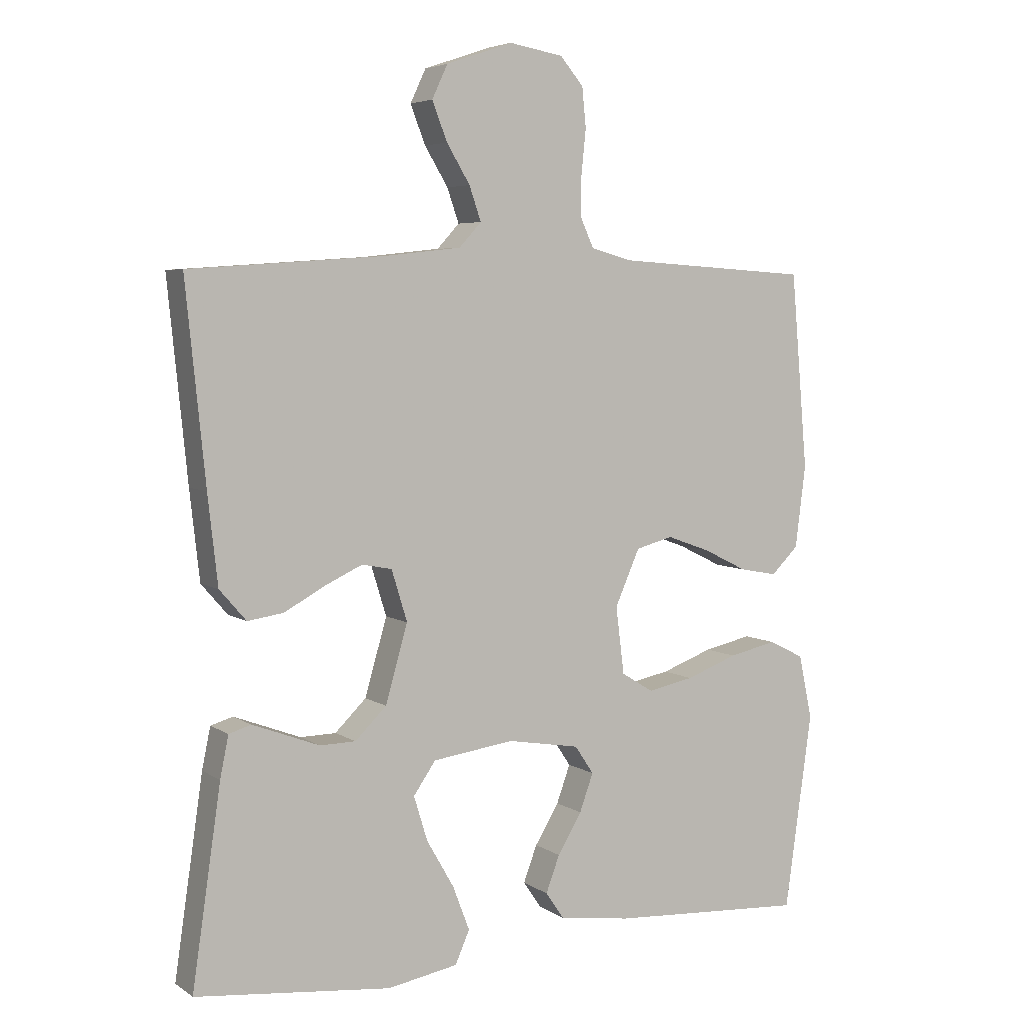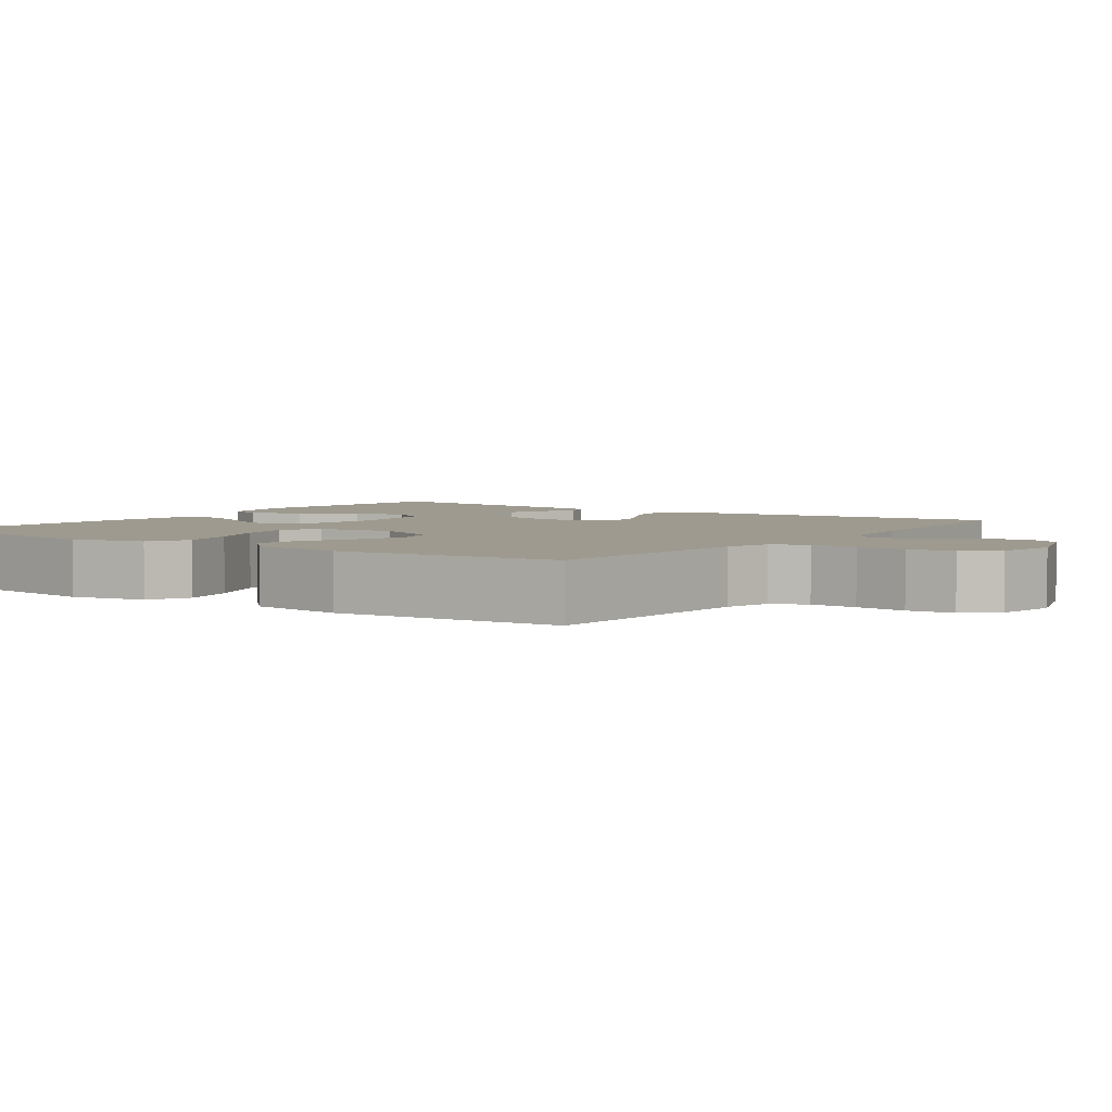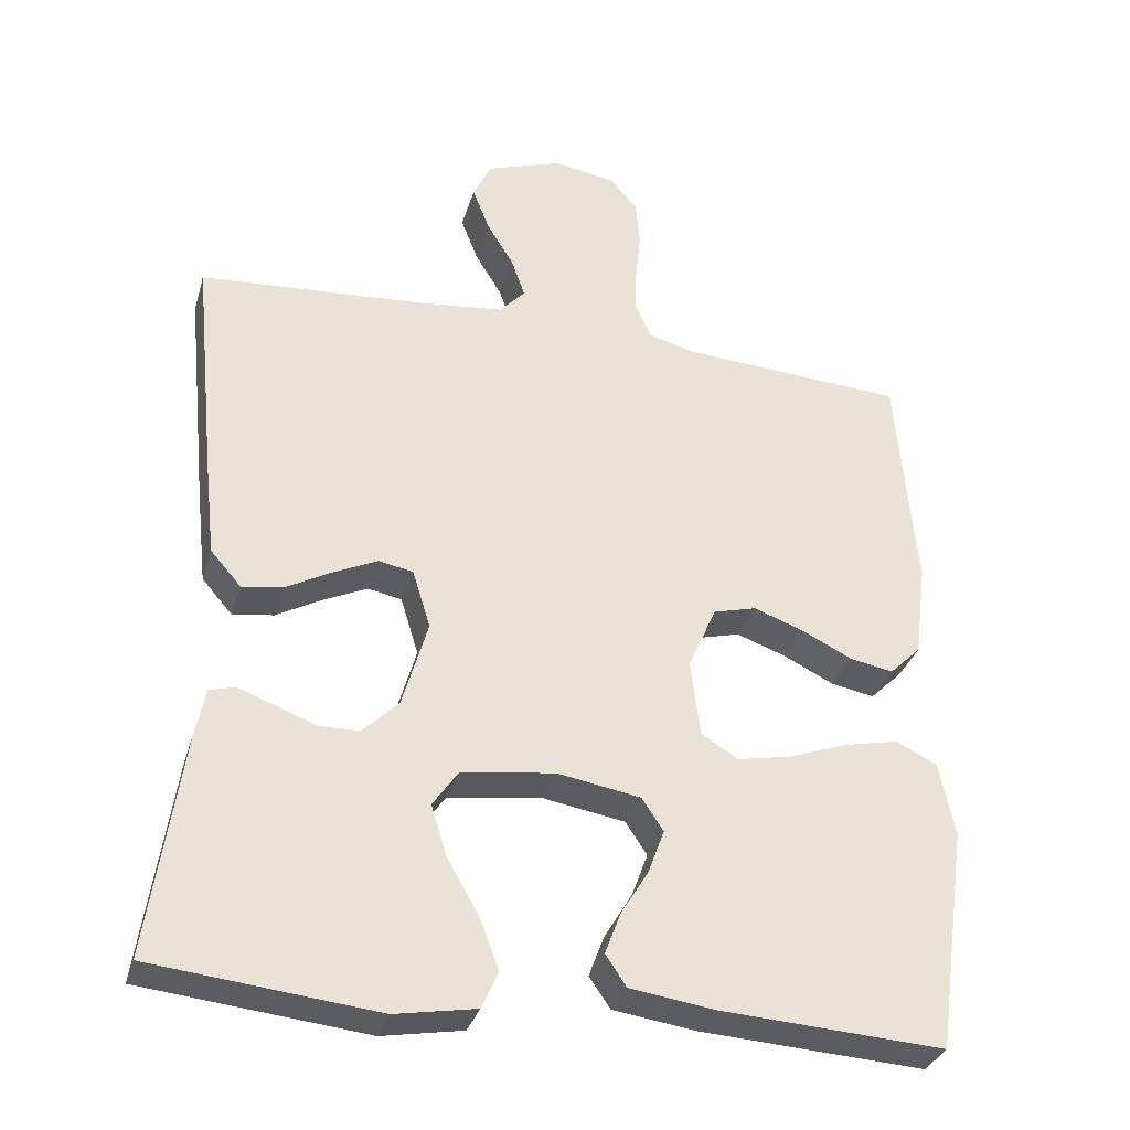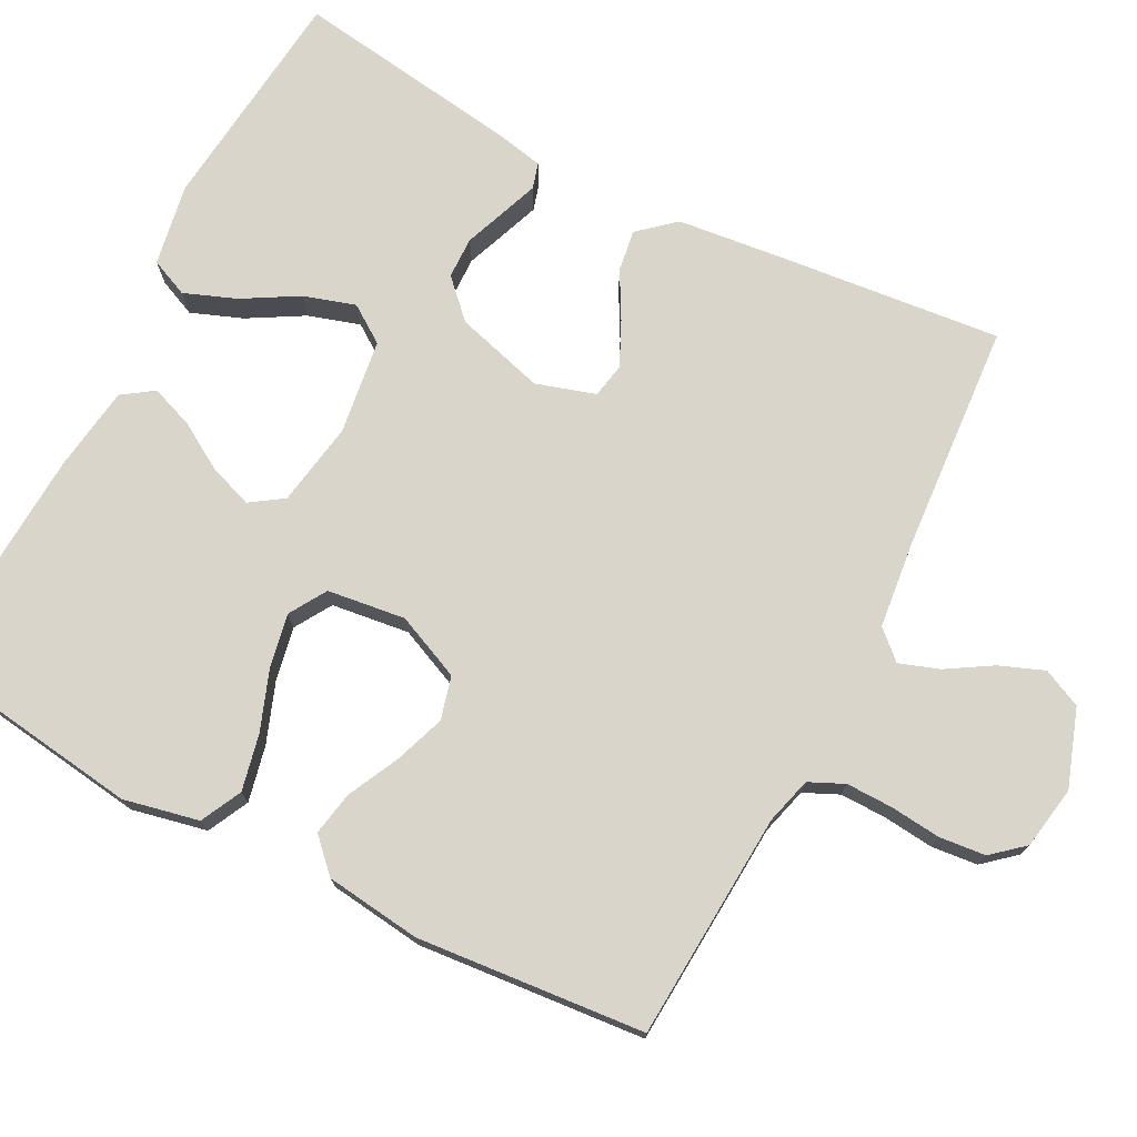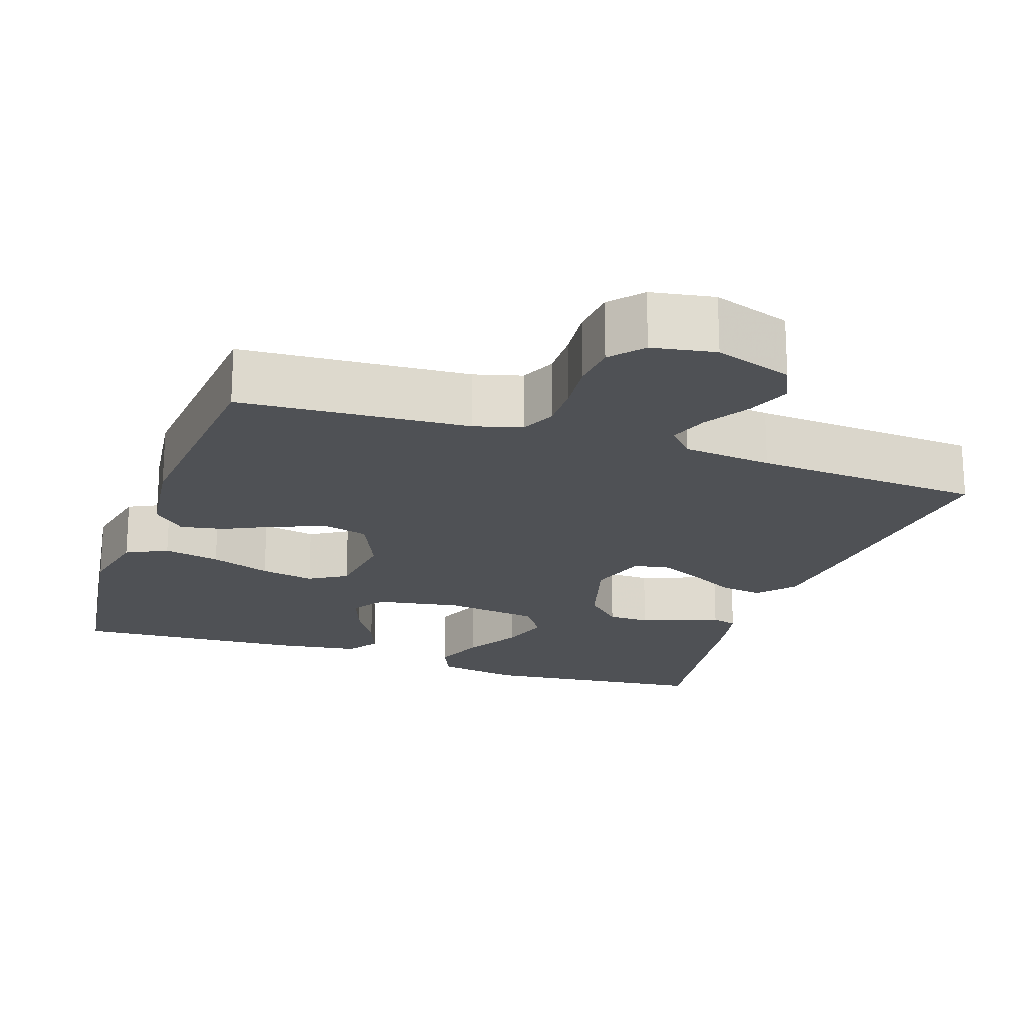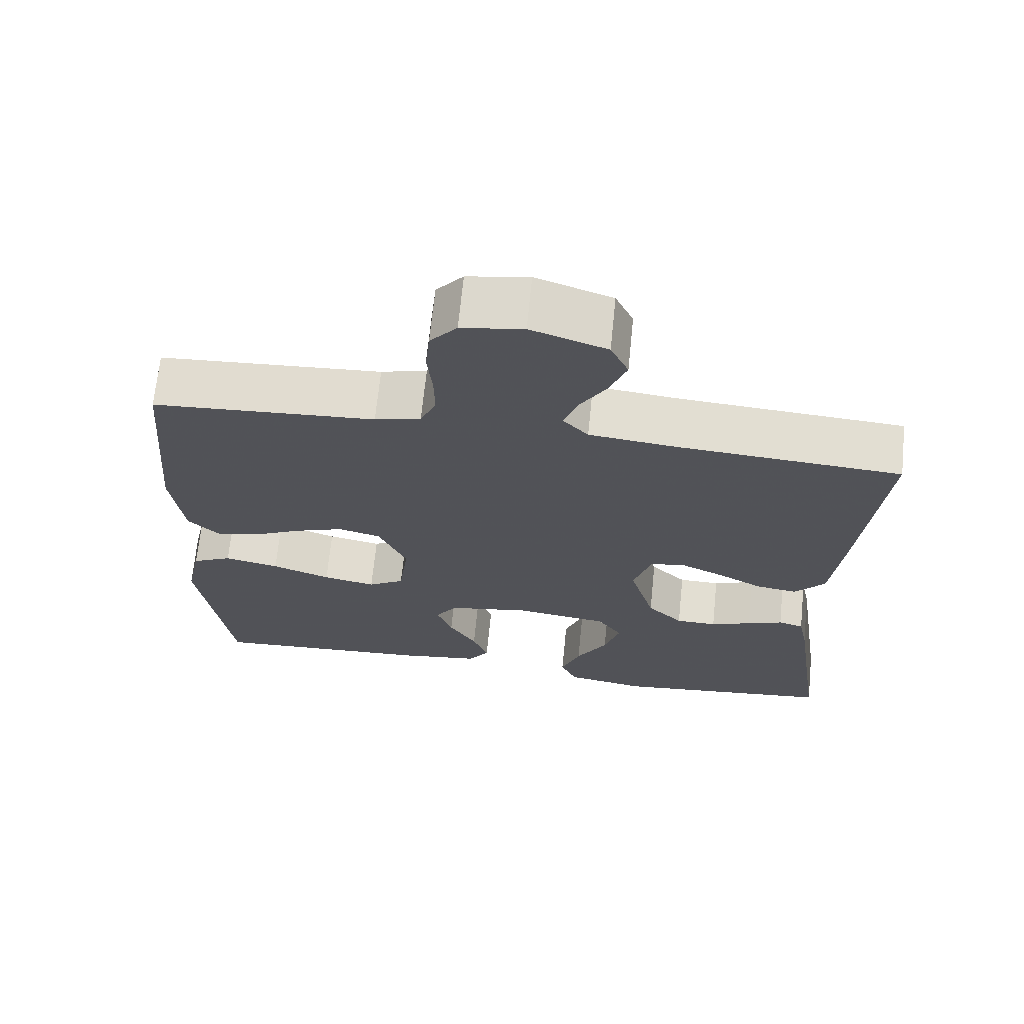
<metadata>
{"format":"obj","ext":"obj","renderer":"f3d","projection":"perspective","resolution":1024,"background":"white","views":[{"elev":5.2,"azim":151.5,"up":"+Z"},{"elev":3.8,"azim":-54.5,"up":"+Y"},{"elev":-32.7,"azim":164.3,"up":"+Z"},{"elev":74.3,"azim":-62.7,"up":"+Y"},{"elev":-19.9,"azim":-18.8,"up":"+Y"},{"elev":68.2,"azim":5.8,"up":"+Z"}]}
</metadata>
<code>
v 0.5 0.07 0.5
v 0.47 0.07 0.2
v 0.455 0.07 0.065
v 0.414 0.07 0.018
v 0.359 0.07 0.026
v 0.297 0.07 0.06
v 0.239 0.07 0.087
v 0.193 0.07 0.078
v 0.169 0.07 0
v 0.203 0.07 -0.118
v 0.251 0.07 -0.165
v 0.306 0.07 -0.166
v 0.361 0.07 -0.145
v 0.409 0.07 -0.127
v 0.443 0.07 -0.137
v 0.456 0.07 -0.2
v 0.5 0.07 -0.5
v 0.2 0.07 -0.532
v 0.092 0.07 -0.513
v 0.07 0.07 -0.463
v 0.096 0.07 -0.395
v 0.138 0.07 -0.322
v 0.159 0.07 -0.254
v 0.125 0.07 -0.205
v 0 0.07 -0.188
v -0.111 0.07 -0.207
v -0.14 0.07 -0.25
v -0.119 0.07 -0.308
v -0.082 0.07 -0.369
v -0.061 0.07 -0.425
v -0.089 0.07 -0.466
v -0.2 0.07 -0.482
v -0.5 0.07 -0.5
v -0.542 0.07 -0.2
v -0.521 0.07 -0.101
v -0.467 0.07 -0.074
v -0.393 0.07 -0.09
v -0.314 0.07 -0.119
v -0.243 0.07 -0.133
v -0.194 0.07 -0.103
v -0.181 0.07 0
v -0.219 0.07 0.086
v -0.276 0.07 0.101
v -0.343 0.07 0.077
v -0.41 0.07 0.044
v -0.468 0.07 0.033
v -0.51 0.07 0.074
v -0.526 0.07 0.2
v -0.5 0.07 0.5
v -0.2 0.07 0.519
v -0.138 0.07 0.536
v -0.117 0.07 0.582
v -0.118 0.07 0.643
v -0.125 0.07 0.71
v -0.119 0.07 0.771
v -0.083 0.07 0.813
v 0 0.07 0.827
v 0.102 0.07 0.792
v 0.126 0.07 0.741
v 0.103 0.07 0.682
v 0.067 0.07 0.623
v 0.049 0.07 0.571
v 0.083 0.07 0.534
v 0.2 0.07 0.521
v 0.5 0 0.5
v 0.47 0 0.2
v 0.455 0 0.065
v 0.414 0 0.018
v 0.359 0 0.026
v 0.297 0 0.06
v 0.239 0 0.087
v 0.193 0 0.078
v 0.169 0 0
v 0.203 0 -0.118
v 0.251 0 -0.165
v 0.306 0 -0.166
v 0.361 0 -0.145
v 0.409 0 -0.127
v 0.443 0 -0.137
v 0.456 0 -0.2
v 0.5 0 -0.5
v 0.2 0 -0.532
v 0.092 0 -0.513
v 0.07 0 -0.463
v 0.096 0 -0.395
v 0.138 0 -0.322
v 0.159 0 -0.254
v 0.125 0 -0.205
v 0 0 -0.188
v -0.111 0 -0.207
v -0.14 0 -0.25
v -0.119 0 -0.308
v -0.082 0 -0.369
v -0.061 0 -0.425
v -0.089 0 -0.466
v -0.2 0 -0.482
v -0.5 0 -0.5
v -0.542 0 -0.2
v -0.521 0 -0.101
v -0.467 0 -0.074
v -0.393 0 -0.09
v -0.314 0 -0.119
v -0.243 0 -0.133
v -0.194 0 -0.103
v -0.181 0 0
v -0.219 0 0.086
v -0.276 0 0.101
v -0.343 0 0.077
v -0.41 0 0.044
v -0.468 0 0.033
v -0.51 0 0.074
v -0.526 0 0.2
v -0.5 0 0.5
v -0.2 0 0.519
v -0.138 0 0.536
v -0.117 0 0.582
v -0.118 0 0.643
v -0.125 0 0.71
v -0.119 0 0.771
v -0.083 0 0.813
v 0 0 0.827
v 0.102 0 0.792
v 0.126 0 0.741
v 0.103 0 0.682
v 0.067 0 0.623
v 0.049 0 0.571
v 0.083 0 0.534
v 0.2 0 0.521
f 58 59 60 61
f 58 61 62
f 57 58 62
f 56 57 62
f 53 54 55 56
f 52 53 56 62
f 51 52 62 63
f 47 48 49 50
f 44 45 46 47
f 43 44 47 50
f 42 43 50 51
f 35 36 37 38
f 35 38 39
f 34 35 39
f 33 34 39
f 32 33 39 40
f 28 29 30 31
f 27 28 31 32
f 19 20 21 22
f 19 22 23
f 18 19 23
f 17 18 23
f 16 17 23 24
f 12 13 14 15
f 12 15 16 24
f 3 4 5 6
f 3 6 7
f 64 1 2 3
f 64 3 7
f 63 64 7 8
f 41 42 51 63
f 41 63 8 9
f 27 32 40 41
f 26 27 41
f 25 26 41 9
f 11 12 24 25
f 10 11 25
f 9 10 25
f 125 124 123 122
f 126 125 122
f 126 122 121
f 126 121 120
f 120 119 118 117
f 126 120 117 116
f 127 126 116 115
f 114 113 112 111
f 111 110 109 108
f 114 111 108 107
f 115 114 107 106
f 102 101 100 99
f 103 102 99
f 103 99 98
f 103 98 97
f 104 103 97 96
f 95 94 93 92
f 96 95 92 91
f 86 85 84 83
f 87 86 83
f 87 83 82
f 87 82 81
f 88 87 81 80
f 79 78 77 76
f 88 80 79 76
f 70 69 68 67
f 71 70 67
f 67 66 65 128
f 71 67 128
f 72 71 128 127
f 127 115 106 105
f 73 72 127 105
f 105 104 96 91
f 105 91 90
f 73 105 90 89
f 89 88 76 75
f 89 75 74
f 89 74 73
f 1 65 66 2
f 2 66 67 3
f 3 67 68 4
f 4 68 69 5
f 5 69 70 6
f 6 70 71 7
f 7 71 72 8
f 8 72 73 9
f 9 73 74 10
f 10 74 75 11
f 11 75 76 12
f 12 76 77 13
f 13 77 78 14
f 14 78 79 15
f 15 79 80 16
f 16 80 81 17
f 17 81 82 18
f 18 82 83 19
f 19 83 84 20
f 20 84 85 21
f 21 85 86 22
f 22 86 87 23
f 23 87 88 24
f 24 88 89 25
f 25 89 90 26
f 26 90 91 27
f 27 91 92 28
f 28 92 93 29
f 29 93 94 30
f 30 94 95 31
f 31 95 96 32
f 32 96 97 33
f 33 97 98 34
f 34 98 99 35
f 35 99 100 36
f 36 100 101 37
f 37 101 102 38
f 38 102 103 39
f 39 103 104 40
f 40 104 105 41
f 41 105 106 42
f 42 106 107 43
f 43 107 108 44
f 44 108 109 45
f 45 109 110 46
f 46 110 111 47
f 47 111 112 48
f 48 112 113 49
f 49 113 114 50
f 50 114 115 51
f 51 115 116 52
f 52 116 117 53
f 53 117 118 54
f 54 118 119 55
f 55 119 120 56
f 56 120 121 57
f 57 121 122 58
f 58 122 123 59
f 59 123 124 60
f 60 124 125 61
f 61 125 126 62
f 62 126 127 63
f 63 127 128 64
f 64 128 65 1

</code>
